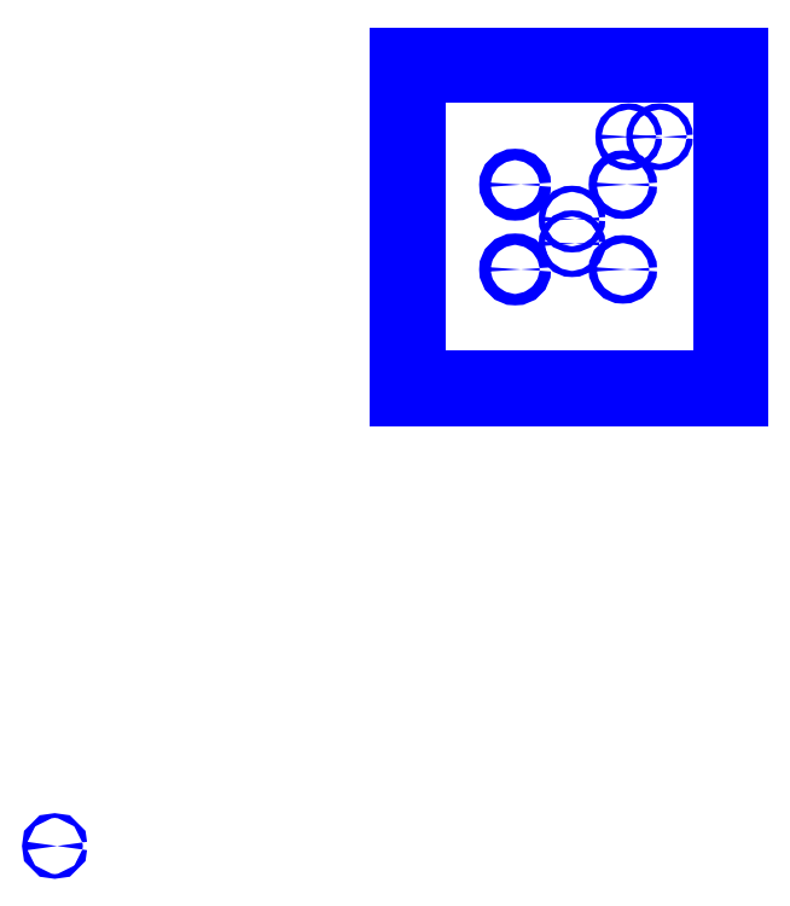
<metadata>
{"format":"dxf","ext":"dxf","renderer":"ezdxf+matplotlib","layout":"modelspace","background":"white","min_lineweight":24,"dpi":150}
</metadata>
<code>
0
SECTION
2
ENTITIES
0
CIRCLE
8
0
10
-8.816
20
-11.49
30
0.7376
40
0.06
0
CIRCLE
8
0
10
0.2165
20
8.445
30
0
40
0.05
0
CIRCLE
8
0
10
0.2165
20
0.2165
30
0
40
0.05
0
CIRCLE
8
0
10
8.445
20
0.2165
30
0
40
0.05
0
CIRCLE
8
0
10
8.445
20
8.445
30
0
40
0.05
0
LINE
8
0
10
0
20
0
30
0
11
8.661
21
0
31
0
0
LINE
8
0
10
8.661
20
0
30
0
11
8.661
21
8.661
31
0
0
LINE
8
0
10
8.661
20
8.661
30
0
11
0
21
8.661
31
0
0
LINE
8
0
10
0
20
8.661
30
0
11
0
21
0
31
0
0
LINE
8
0
10
0.2165
20
0.2165
30
0
11
8.445
21
0.2165
31
0
0
LINE
8
0
10
8.445
20
0.2165
30
0
11
8.445
21
8.445
31
0
0
LINE
8
0
10
8.445
20
8.445
30
0
11
0.2165
21
8.445
31
0
0
LINE
8
0
10
0.2165
20
8.445
30
0
11
0.2165
21
0.2165
31
0
0
LINE
8
0
10
0.3937
20
0.3937
30
0
11
8.268
21
0.3937
31
0
0
LINE
8
0
10
8.268
20
0.3937
30
0
11
8.268
21
8.268
31
0
0
LINE
8
0
10
8.268
20
8.268
30
0
11
0.3937
21
8.268
31
0
0
LINE
8
0
10
0.3937
20
8.268
30
0
11
0.3937
21
0.3937
31
0
0
CIRCLE
8
0
10
2.953
20
5.413
30
0
40
0.1457
0
CIRCLE
8
0
10
2.953
20
3.248
30
0
40
0.1457
0
CIRCLE
8
0
10
4.408
20
4.535
30
-1.313e-06
40
0.07874
0
CIRCLE
8
0
10
4.408
20
3.905
30
-1.313e-06
40
0.07874
0
CIRCLE
8
0
10
6.645
20
6.638
30
-1.781e-06
40
0.07874
0
CIRCLE
8
0
10
5.858
20
6.638
30
-1.781e-06
40
0.07874
0
CIRCLE
8
0
10
5.709
20
5.413
30
0
40
0.1024
0
CIRCLE
8
0
10
5.709
20
3.248
30
0
40
0.1024
0
VIEWPORT
8
0
10
5.375
20
4.125
30
0
40
14.63
41
9
68
     1
69
     1
0
ENDSEC
0
EOF

</code>
